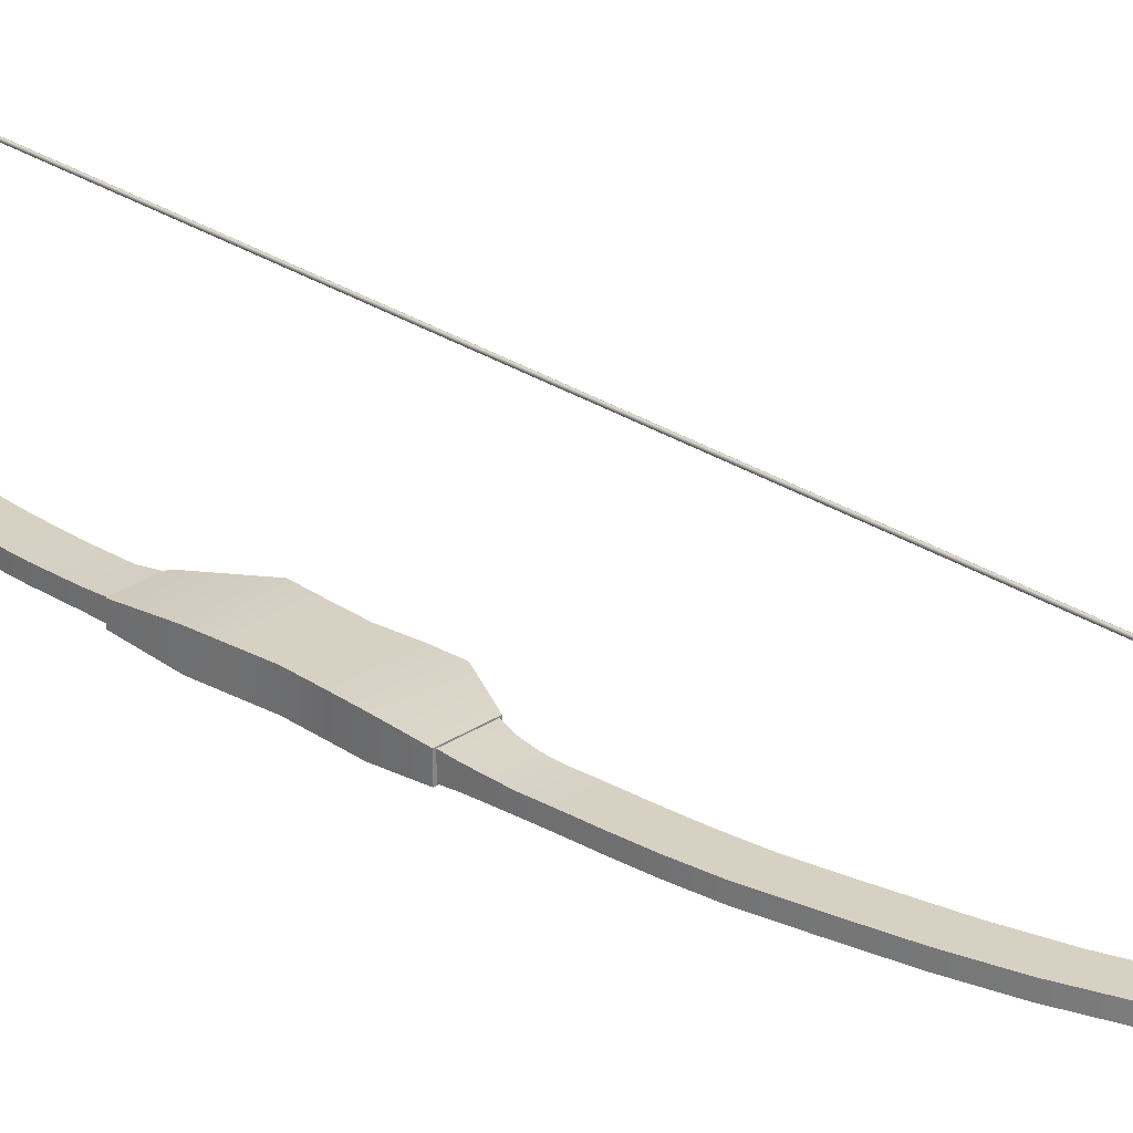
<metadata>
{"format":"obj","ext":"obj","renderer":"f3d","projection":"perspective","resolution":1024,"background":"white","views":[{"elev":27.1,"azim":-45.9,"up":"+Z"}]}
</metadata>
<code>
g default
v 2.706 132.5 0.06019
v 2.66 132.5 0.1059
v 2.598 132.5 0.1227
v 2.535 132.5 0.1059
v 2.49 132.5 0.06019
v 2.473 132.5 -0.002311
v 2.49 132.5 -0.06481
v 2.535 132.5 -0.1106
v 2.598 132.5 -0.1273
v 2.66 132.5 -0.1106
v 2.706 132.5 -0.06481
v 2.723 132.5 -0.002311
v 0.04468 10 0.06017
v -0.001068 10 0.1059
v -0.06355 10 0.1227
v -0.126 10 0.1059
v -0.1718 10 0.06017
v -0.1885 10.01 -0.00233
v -0.1718 10 -0.06483
v -0.126 10 -0.1106
v -0.06355 10 -0.1273
v -0.001068 10 -0.1106
v 0.04468 10 -0.06483
v 0.06142 10 -0.002331
v -0.8186 9.481 -1.113
v -0.903 9.602 -1.028
v -0.903 9.602 -0.8576
v -0.8186 9.481 -0.7726
v -0.7341 9.36 -0.8576
v -0.7341 9.36 -1.028
v -0.3629 9.8 -0.9635
v -0.4822 9.896 -0.8899
v -0.5518 9.848 -0.7427
v -0.5022 9.703 -0.6691
v -0.3829 9.606 -0.7427
v -0.3133 9.655 -0.8899
v -0.02931 10.03 -0.5563
v -0.1741 10.11 -0.5138
v -0.2947 10.03 -0.4288
v -0.2705 9.865 -0.3863
v -0.1258 9.786 -0.4288
v -0.005173 9.871 -0.5138
v 0.09279 10.12 0
v -0.06128 10.19 0
v -0.2005 10.09 0
v -0.1857 9.924 0
v -0.03165 9.852 0
v 0.1076 9.95 0
v -0.02931 10.03 0.5563
v -0.1741 10.11 0.5138
v -0.2947 10.03 0.4288
v -0.2705 9.865 0.3863
v -0.1258 9.786 0.4288
v -0.005173 9.871 0.5138
v -0.3629 9.8 0.9635
v -0.4822 9.896 0.8899
v -0.5518 9.848 0.7427
v -0.5022 9.703 0.6691
v -0.3829 9.606 0.7427
v -0.3133 9.655 0.8899
v -0.8186 9.481 1.113
v -0.903 9.602 1.028
v -0.903 9.602 0.8576
v -0.8186 9.481 0.7726
v -0.7341 9.36 0.8576
v -0.7341 9.36 1.028
v -1.274 9.162 0.9635
v -1.324 9.307 0.8899
v -1.254 9.356 0.7427
v -1.135 9.259 0.6691
v -1.085 9.114 0.7427
v -1.155 9.066 0.8899
v -1.608 8.928 0.5563
v -1.632 9.091 0.5138
v -1.511 9.176 0.4288
v -1.367 9.097 0.3863
v -1.343 8.934 0.4288
v -1.463 8.85 0.5138
v -1.73 8.843 0
v -1.745 9.012 0
v -1.606 9.11 0
v -1.451 9.038 0
v -1.437 8.869 0
v -1.576 8.771 0
v -1.608 8.928 -0.5563
v -1.632 9.091 -0.5138
v -1.511 9.176 -0.4288
v -1.367 9.097 -0.3863
v -1.343 8.934 -0.4288
v -1.463 8.85 -0.5138
v -1.274 9.162 -0.9635
v -1.324 9.307 -0.8899
v -1.254 9.356 -0.7427
v -1.135 9.259 -0.6691
v -1.085 9.114 -0.7427
v -1.155 9.066 -0.8899
v -23.97 79.94 -0.6118
v -20.93 79.94 -0.6118
v -23.97 79.94 0.5797
v -20.93 79.94 0.5797
v -23.97 81.86 -0.5297
v -21.35 81.86 -0.5297
v -23.97 81.86 0.4975
v -21.35 81.86 0.4975
v -23.95 84.87 -0.5161
v -21.33 84.87 -0.5161
v -23.95 84.87 0.4839
v -21.33 84.87 0.4839
v -23.81 87.8 -0.5161
v -21.18 87.8 -0.5161
v -23.81 87.8 0.4839
v -21.18 87.8 0.4839
v -23.45 91.53 -0.5161
v -20.83 91.53 -0.5161
v -23.45 91.53 0.4839
v -20.83 91.53 0.4839
v -22.9 95.28 -0.5161
v -20.27 95.28 -0.5161
v -22.9 95.28 0.4839
v -20.27 95.28 0.4839
v -22.18 98.55 -0.5161
v -19.56 98.55 -0.5161
v -22.18 98.55 0.4839
v -19.56 98.55 0.4839
v -21.2 102.2 -0.5161
v -18.58 102.2 -0.5161
v -21.2 102.2 0.4839
v -18.58 102.2 0.4839
v -20.05 105.8 -0.5161
v -17.43 105.8 -0.5161
v -20.05 105.8 0.4839
v -17.43 105.8 0.4839
v -18.79 109.5 -0.5161
v -16.17 109.5 -0.5161
v -18.79 109.5 0.4839
v -16.17 109.5 0.4839
v -17.18 112.8 -0.5161
v -14.56 112.8 -0.5161
v -17.18 112.8 0.4839
v -14.56 112.8 0.4839
v -14.88 116.3 -0.5161
v -12.26 116.3 -0.5161
v -14.88 116.3 0.4839
v -12.26 116.3 0.4839
v -12.97 119 -0.5161
v -10.35 119 -0.5161
v -12.97 119 0.4839
v -10.35 119 0.4839
v -10.65 121.8 -0.5161
v -8.323 121.8 -0.5161
v -10.65 121.8 0.4839
v -8.323 121.8 0.4839
v -7.943 124.9 -0.5161
v -5.764 124.9 -0.5161
v -7.943 124.9 0.4839
v -5.764 124.9 0.4839
v -4.151 128.3 -0.5161
v -2.027 128.3 -0.5161
v -4.151 128.3 0.4839
v -2.027 128.3 0.4839
v -1.236 130.8 -0.5161
v 0.4265 130.8 -0.5161
v -1.236 130.8 0.4839
v 0.4265 130.8 0.4839
v 1.927 133.8 -0.5161
v 3.493 133.8 -0.5161
v 1.927 133.8 0.4839
v 3.493 133.8 0.4839
v 3.766 137 -0.5161
v 4.965 137 -0.5161
v 3.766 137 0.4839
v 4.965 137 0.4839
v 4.26 141.6 -0.5161
v 5.028 141.6 -0.5161
v 4.26 141.6 0.4839
v 5.028 141.6 0.4839
v -23.97 63.76 -0.7703
v -20.63 63.76 -0.7703
v -23.97 63.76 0.7381
v -20.63 63.76 0.7381
v -23.97 62.1 -0.6251
v -21.13 62.1 -0.6251
v -23.97 62.1 0.593
v -21.13 62.1 0.593
v -23.97 60.66 -0.5638
v -21.35 60.66 -0.5638
v -23.97 60.66 0.5317
v -21.35 60.66 0.5317
v -23.97 59.33 -0.5161
v -21.35 59.33 -0.5161
v -23.97 59.33 0.4839
v -21.35 59.33 0.4839
v -23.9 57.64 -0.5161
v -21.28 57.64 -0.5161
v -23.9 57.64 0.4839
v -21.28 57.64 0.4839
v -23.83 55.12 -0.5161
v -21.2 55.12 -0.5161
v -23.83 55.12 0.4839
v -21.2 55.12 0.4839
v -23.7 52.59 -0.5161
v -21.08 52.59 -0.5161
v -23.7 52.59 0.4839
v -21.08 52.59 0.4839
v -23.43 49.65 -0.5161
v -20.81 49.65 -0.5161
v -23.43 49.65 0.4839
v -20.81 49.65 0.4839
v -22.82 45.99 -0.5161
v -20.19 45.99 -0.5161
v -22.82 45.99 0.4839
v -20.19 45.99 0.4839
v -22.02 41.64 -0.5161
v -19.4 41.64 -0.5161
v -22.02 41.64 0.4839
v -19.4 41.64 0.4839
v -21.07 37.67 -0.5161
v -18.45 37.67 -0.5161
v -21.07 37.67 0.4839
v -18.45 37.67 0.4839
v -19.84 33.88 -0.5161
v -17.22 33.88 -0.5161
v -19.84 33.88 0.4839
v -17.22 33.88 0.4839
v -17.83 29.53 -0.5161
v -15.21 29.53 -0.5161
v -17.83 29.53 0.4839
v -15.21 29.53 0.4839
v -15.55 25.72 -0.5161
v -12.93 25.72 -0.5161
v -15.55 25.72 0.4839
v -12.93 25.72 0.4839
v -12.92 22.14 -0.5161
v -10.41 22.14 -0.5161
v -12.92 22.14 0.4839
v -10.41 22.14 0.4839
v -9.724 18.38 -0.5161
v -7.277 18.38 -0.5161
v -9.724 18.38 0.4839
v -7.277 18.38 0.4839
v -5.813 14.25 -0.5161
v -3.615 14.25 -0.5161
v -5.813 14.25 0.4839
v -3.615 14.25 0.4839
v -2.294 10.63 -0.5161
v -0.703 10.63 -0.5161
v -2.294 10.63 0.4839
v -0.703 10.63 0.4839
v -0.4536 8.041 -0.5161
v 1.003 8.041 -0.5161
v -0.4536 8.041 0.4839
v 1.003 8.041 0.4839
v 0.5337 5.722 -0.5161
v 1.804 5.722 -0.5161
v 0.5337 5.722 0.4839
v 1.804 5.722 0.4839
v 0.4839 3.632 -0.5161
v 1.586 3.632 -0.5161
v 0.4839 3.632 0.4839
v 1.586 3.632 0.4839
v 0 0 -0.4454
v 0.7057 0 -0.4454
v 0 0 0.4133
v 0.7057 0 0.4133
v -19.14 73.81 0.7381
v -23.84 73.81 0.7381
v -23.84 73.81 -0.7703
v -19.14 73.81 -0.7703
v -19.27 71.45 0.7381
v -23.7 71.45 0.7381
v -23.7 71.45 -0.7703
v -19.27 71.45 -0.7703
v -19.04 68.99 0.7381
v -23.84 68.99 0.7381
v -23.84 68.99 -0.7703
v -19.04 68.99 -0.7703
v -23.97 76.01 -0.7703
v -19 75.98 -0.7703
v -18.99 66.98 -0.7703
v -23.97 66.98 -0.7703
v -23.97 66.98 0.7381
v -18.99 66.98 0.7381
v -19 75.97 0.7381
v -23.97 76.01 0.7381
v -24.16 66.7 -1.054
v -24.03 68.82 -1.054
v -18.94 68.82 -1.054
v -18.89 66.7 -1.054
v -24.16 66.7 1.022
v -18.89 66.7 1.022
v -18.94 68.82 1.022
v -24.03 68.82 1.022
v -24.03 73.92 -1.054
v -24.03 73.92 1.022
v -24.16 80.41 -0.6749
v -20.94 80.41 -0.6749
v -20.94 80.41 0.6427
v -24.16 80.41 0.6427
v -20.63 63.29 -0.8076
v -24.16 63.29 -0.8076
v -24.16 63.29 0.7755
v -20.63 63.29 0.7755
v -19.04 73.92 -1.054
v -19.04 73.92 1.022
v -23.87 71.43 -1.054
v -23.87 71.43 1.022
v -19.18 71.43 -1.054
v -19.18 71.43 1.022
v -24.16 76.25 1.022
v -24.16 76.25 -1.054
v -18.9 76.22 -1.054
v -18.9 76.21 1.022
v 2.009 133.2 -1.093
v 2.109 133.3 -1.018
v 2.109 133.3 -0.8676
v 2.009 133.2 -0.7926
v 1.91 133.1 -0.8676
v 1.91 133.1 -1.018
v 2.36 132.8 -0.9462
v 2.436 132.9 -0.8812
v 2.387 132.9 -0.7513
v 2.264 132.9 -0.6864
v 2.188 132.8 -0.7513
v 2.237 132.7 -0.8812
v 2.617 132.5 -0.5463
v 2.675 132.6 -0.5088
v 2.592 132.7 -0.4338
v 2.45 132.6 -0.3963
v 2.393 132.5 -0.4338
v 2.476 132.4 -0.5088
v 2.711 132.3 5e-06
v 2.763 132.5 5e-06
v 2.666 132.6 5e-06
v 2.519 132.6 5e-06
v 2.467 132.4 5e-06
v 2.564 132.3 5e-06
v 2.617 132.5 0.5463
v 2.675 132.6 0.5088
v 2.592 132.7 0.4338
v 2.45 132.6 0.3963
v 2.393 132.5 0.4338
v 2.476 132.4 0.5088
v 2.36 132.8 0.9462
v 2.436 132.9 0.8813
v 2.387 132.9 0.7514
v 2.264 132.9 0.6864
v 2.188 132.8 0.7514
v 2.237 132.7 0.8813
v 2.009 133.2 1.093
v 2.109 133.3 1.018
v 2.109 133.3 0.8676
v 2.009 133.2 0.7926
v 1.91 133.1 0.8676
v 1.91 133.1 1.018
v 1.658 133.6 0.9462
v 1.782 133.6 0.8813
v 1.83 133.6 0.7514
v 1.754 133.5 0.6864
v 1.631 133.4 0.7514
v 1.583 133.5 0.8813
v 1.401 133.9 0.5463
v 1.542 133.9 0.5088
v 1.626 133.8 0.4338
v 1.568 133.7 0.3963
v 1.427 133.7 0.4338
v 1.343 133.8 0.5088
v 1.307 134 6e-06
v 1.455 134 6e-06
v 1.551 133.9 5e-06
v 1.5 133.8 5e-06
v 1.352 133.8 5e-06
v 1.256 133.9 6e-06
v 1.401 133.9 -0.5463
v 1.542 133.9 -0.5088
v 1.626 133.8 -0.4338
v 1.568 133.7 -0.3963
v 1.427 133.7 -0.4338
v 1.343 133.8 -0.5088
v 1.658 133.6 -0.9462
v 1.782 133.6 -0.8812
v 1.83 133.6 -0.7513
v 1.754 133.5 -0.6864
v 1.631 133.4 -0.7513
v 1.583 133.5 -0.8812
g Bow_Sehne_LP1
f 18 17 5 6
f 17 16 4 5
f 16 15 3 4
f 15 14 2 3
f 14 13 1 2
f 13 24 12 1
f 24 23 11 12
f 23 22 10 11
f 22 21 9 10
f 21 20 8 9
f 20 19 7 8
f 19 18 6 7
f 25 26 32 31
f 26 27 33 32
f 27 28 34 33
f 28 29 35 34
f 29 30 36 35
f 30 25 31 36
f 31 32 38 37
f 32 33 39 38
f 33 34 40 39
f 34 35 41 40
f 35 36 42 41
f 36 31 37 42
f 37 38 44 43
f 38 39 45 44
f 39 40 46 45
f 40 41 47 46
f 41 42 48 47
f 42 37 43 48
f 43 44 50 49
f 44 45 51 50
f 45 46 52 51
f 46 47 53 52
f 47 48 54 53
f 48 43 49 54
f 49 50 56 55
f 50 51 57 56
f 51 52 58 57
f 52 53 59 58
f 53 54 60 59
f 54 49 55 60
f 55 56 62 61
f 56 57 63 62
f 57 58 64 63
f 58 59 65 64
f 59 60 66 65
f 60 55 61 66
f 61 62 68 67
f 62 63 69 68
f 63 64 70 69
f 64 65 71 70
f 65 66 72 71
f 66 61 67 72
f 67 68 74 73
f 68 69 75 74
f 69 70 76 75
f 70 71 77 76
f 71 72 78 77
f 72 67 73 78
f 73 74 80 79
f 74 75 81 80
f 75 76 82 81
f 76 77 83 82
f 77 78 84 83
f 78 73 79 84
f 79 80 86 85
f 80 81 87 86
f 81 82 88 87
f 82 83 89 88
f 83 84 90 89
f 84 79 85 90
f 85 86 92 91
f 86 87 93 92
f 87 88 94 93
f 88 89 95 94
f 89 90 96 95
f 90 85 91 96
f 91 92 26 25
f 92 93 27 26
f 93 94 28 27
f 94 95 29 28
f 95 96 30 29
f 96 91 25 30
f 280 275 276 279
f 281 282 273 274
f 276 273 282 279
f 267 266 284 277
f 278 277 97 98
f 283 100 99 284
f 283 278 98 100
f 284 99 97 277
f 98 97 101 102
f 99 100 104 103
f 100 98 102 104
f 97 99 103 101
f 102 101 105 106
f 103 104 108 107
f 104 102 106 108
f 101 103 107 105
f 106 105 109 110
f 107 108 112 111
f 108 106 110 112
f 105 107 111 109
f 110 109 113 114
f 111 112 116 115
f 112 110 114 116
f 109 111 115 113
f 114 113 117 118
f 115 116 120 119
f 116 114 118 120
f 113 115 119 117
f 118 117 121 122
f 119 120 124 123
f 120 118 122 124
f 117 119 123 121
f 122 121 125 126
f 123 124 128 127
f 124 122 126 128
f 121 123 127 125
f 126 125 129 130
f 127 128 132 131
f 128 126 130 132
f 125 127 131 129
f 130 129 133 134
f 131 132 136 135
f 132 130 134 136
f 129 131 135 133
f 134 133 137 138
f 135 136 140 139
f 136 134 138 140
f 133 135 139 137
f 138 137 141 142
f 139 140 144 143
f 140 138 142 144
f 137 139 143 141
f 142 141 145 146
f 143 144 148 147
f 144 142 146 148
f 141 143 147 145
f 146 145 149 150
f 147 148 152 151
f 148 146 150 152
f 145 147 151 149
f 150 149 153 154
f 151 152 156 155
f 152 150 154 156
f 149 151 155 153
f 154 153 157 158
f 155 156 160 159
f 156 154 158 160
f 153 155 159 157
f 158 157 161 162
f 159 160 164 163
f 160 158 162 164
f 157 159 163 161
f 162 161 165 166
f 163 164 168 167
f 164 162 166 168
f 161 163 167 165
f 166 165 169 170
f 167 168 172 171
f 168 166 170 172
f 165 167 171 169
f 170 169 173 174
f 171 172 176 175
f 172 170 174 176
f 169 171 175 173
f 281 280 177 179
f 177 178 182 181
f 180 179 183 184
f 178 180 184 182
f 179 177 181 183
f 181 182 186 185
f 184 183 187 188
f 182 184 188 186
f 183 181 185 187
f 185 186 190 189
f 188 187 191 192
f 186 188 192 190
f 187 185 189 191
f 189 190 194 193
f 192 191 195 196
f 190 192 196 194
f 191 189 193 195
f 193 194 198 197
f 196 195 199 200
f 194 196 200 198
f 195 193 197 199
f 197 198 202 201
f 200 199 203 204
f 198 200 204 202
f 199 197 201 203
f 201 202 206 205
f 204 203 207 208
f 202 204 208 206
f 203 201 205 207
f 205 206 210 209
f 208 207 211 212
f 206 208 212 210
f 207 205 209 211
f 209 210 214 213
f 212 211 215 216
f 210 212 216 214
f 211 209 213 215
f 213 214 218 217
f 216 215 219 220
f 214 216 220 218
f 215 213 217 219
f 217 218 222 221
f 220 219 223 224
f 218 220 224 222
f 219 217 221 223
f 221 222 226 225
f 224 223 227 228
f 222 224 228 226
f 223 221 225 227
f 225 226 230 229
f 228 227 231 232
f 226 228 232 230
f 227 225 229 231
f 229 230 234 233
f 232 231 235 236
f 230 232 236 234
f 231 229 233 235
f 233 234 238 237
f 236 235 239 240
f 234 236 240 238
f 235 233 237 239
f 237 238 242 241
f 240 239 243 244
f 238 240 244 242
f 239 237 241 243
f 241 242 246 245
f 244 243 247 248
f 242 244 248 246
f 243 241 245 247
f 245 246 250 249
f 248 247 251 252
f 246 248 252 250
f 247 245 249 251
f 249 250 254 253
f 252 251 255 256
f 250 252 256 254
f 251 249 253 255
f 253 254 258 257
f 256 255 259 260
f 254 256 260 258
f 255 253 257 259
f 257 258 262 261
f 260 259 263 264
f 258 260 264 262
f 259 257 261 263
f 277 278 268 267
f 265 283 284 266
f 278 283 265 268
f 271 270 266 267
f 267 268 272 271
f 265 266 270 269
f 268 265 269 272
f 275 274 270 271
f 271 272 276 275
f 269 270 274 273
f 272 269 273 276
f 280 281 274 275
f 280 279 178 177
f 281 179 180 282
f 282 180 178 279
f 175 176 174 173
f 264 263 261 262
f 285 286 287 288
f 289 290 291 292
f 287 291 290 288
f 293 294 309 310
f 311 310 295 296
f 312 297 298 309
f 312 311 296 297
f 309 298 295 310
f 289 285 300 301
f 310 311 303 293
f 304 312 309 294
f 311 312 304 303
f 305 306 294 293
f 293 303 307 305
f 304 294 306 308
f 303 304 308 307
f 286 292 306 305
f 305 307 287 286
f 308 306 292 291
f 307 308 291 287
f 285 289 292 286
f 285 288 299 300
f 289 301 302 290
f 288 290 302 299
f 298 297 296 295
f 302 301 300 299
f 313 314 320 319
f 314 315 321 320
f 315 316 322 321
f 316 317 323 322
f 317 318 324 323
f 318 313 319 324
f 319 320 326 325
f 320 321 327 326
f 321 322 328 327
f 322 323 329 328
f 323 324 330 329
f 324 319 325 330
f 325 326 332 331
f 326 327 333 332
f 327 328 334 333
f 328 329 335 334
f 329 330 336 335
f 330 325 331 336
f 331 332 338 337
f 332 333 339 338
f 333 334 340 339
f 334 335 341 340
f 335 336 342 341
f 336 331 337 342
f 337 338 344 343
f 338 339 345 344
f 339 340 346 345
f 340 341 347 346
f 341 342 348 347
f 342 337 343 348
f 343 344 350 349
f 344 345 351 350
f 345 346 352 351
f 346 347 353 352
f 347 348 354 353
f 348 343 349 354
f 349 350 356 355
f 350 351 357 356
f 351 352 358 357
f 352 353 359 358
f 353 354 360 359
f 354 349 355 360
f 355 356 362 361
f 356 357 363 362
f 357 358 364 363
f 358 359 365 364
f 359 360 366 365
f 360 355 361 366
f 361 362 368 367
f 362 363 369 368
f 363 364 370 369
f 364 365 371 370
f 365 366 372 371
f 366 361 367 372
f 367 368 374 373
f 368 369 375 374
f 369 370 376 375
f 370 371 377 376
f 371 372 378 377
f 372 367 373 378
f 373 374 380 379
f 374 375 381 380
f 375 376 382 381
f 376 377 383 382
f 377 378 384 383
f 378 373 379 384
f 379 380 314 313
f 380 381 315 314
f 381 382 316 315
f 382 383 317 316
f 383 384 318 317
f 384 379 313 318

</code>
